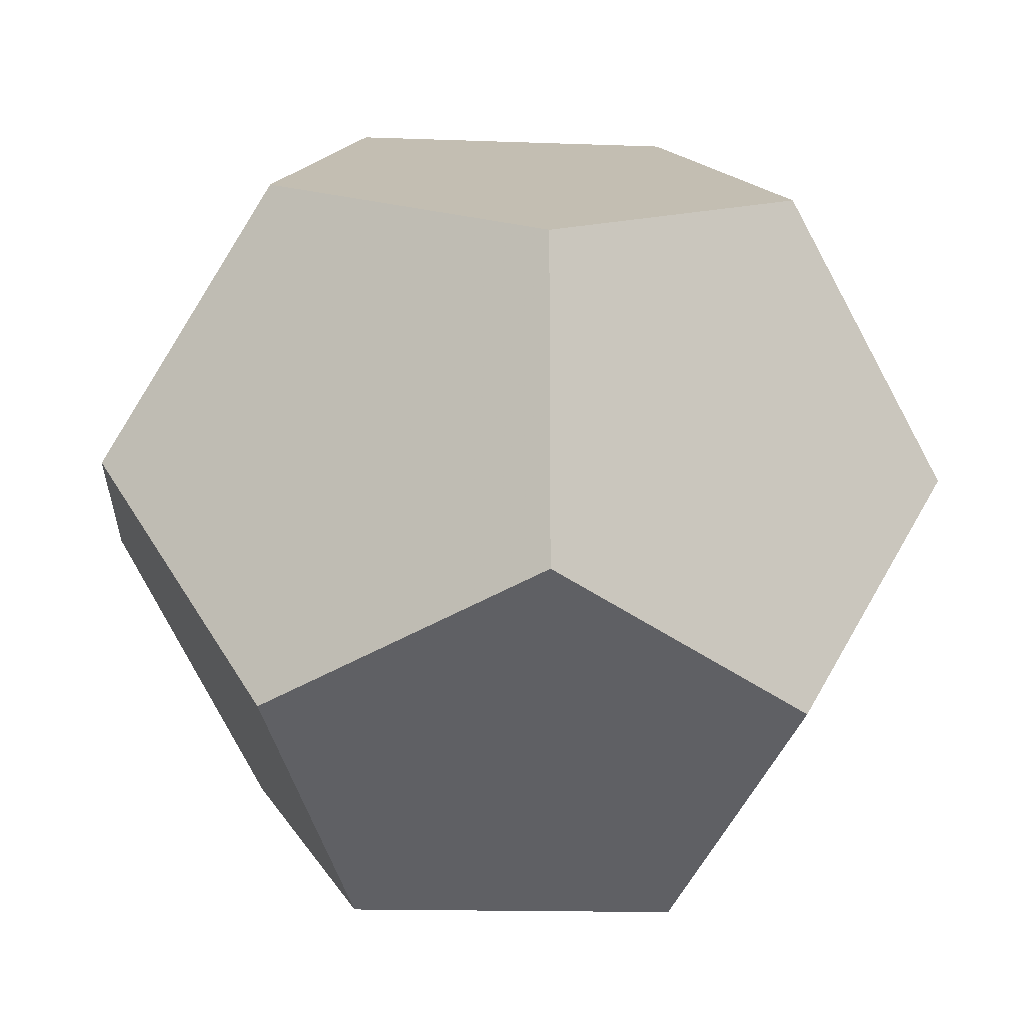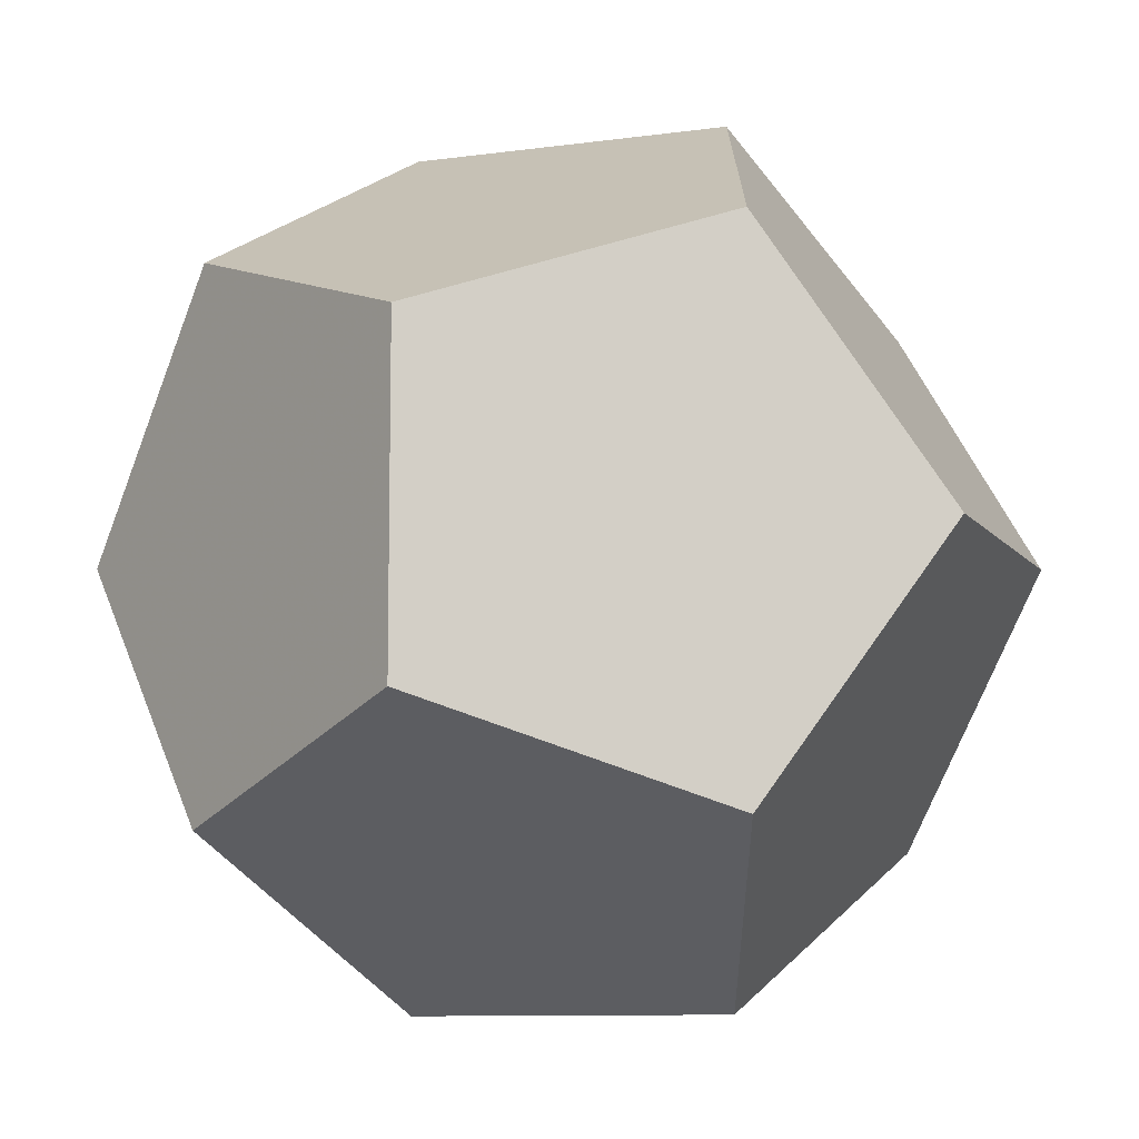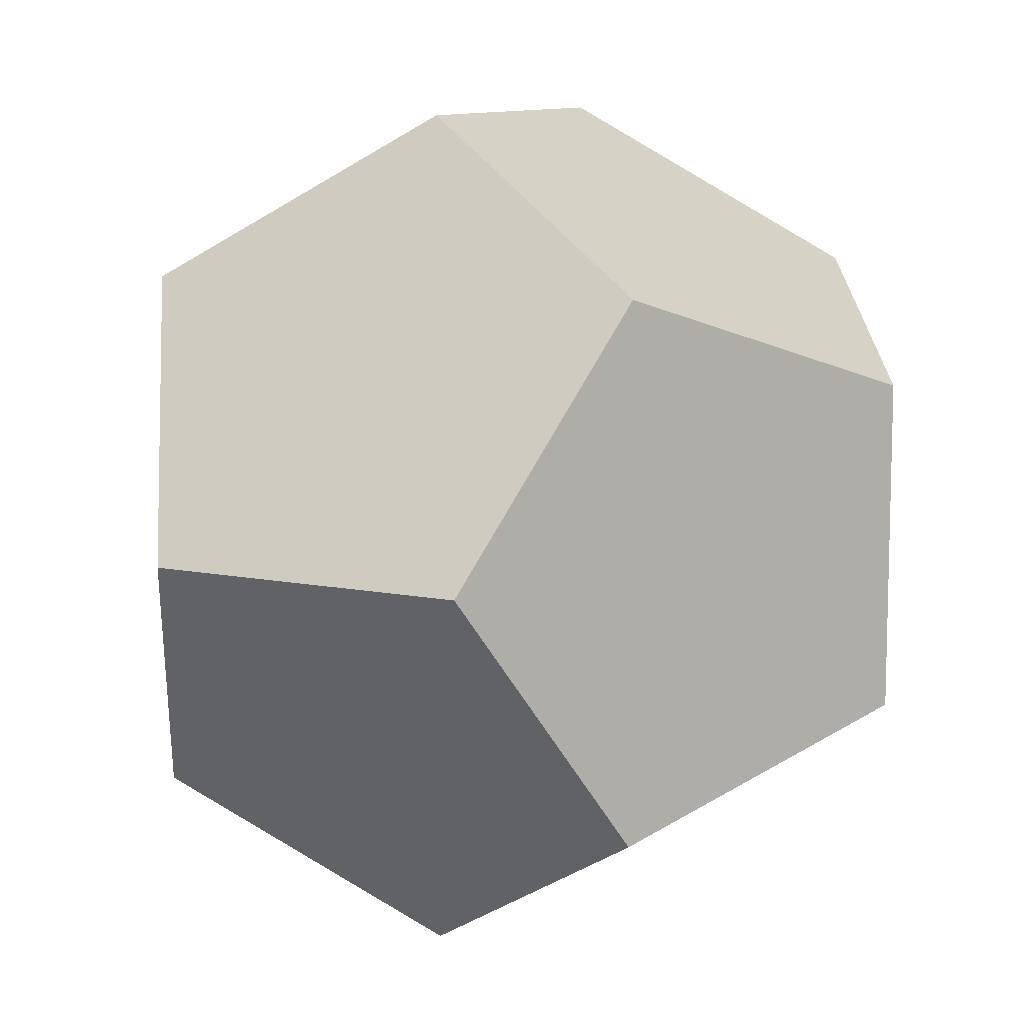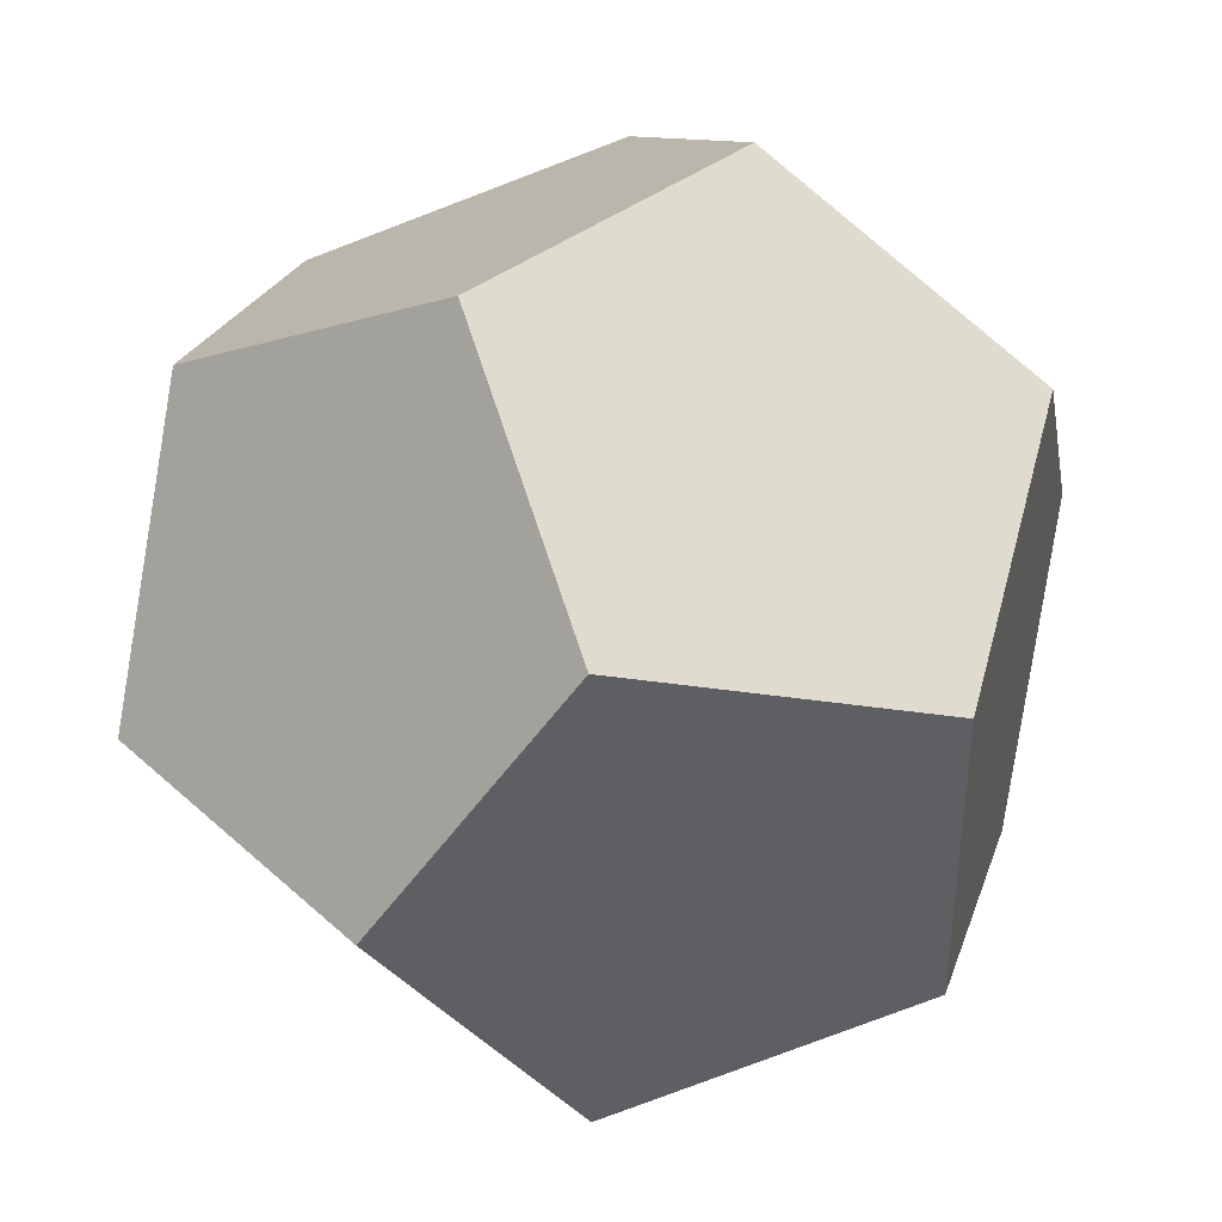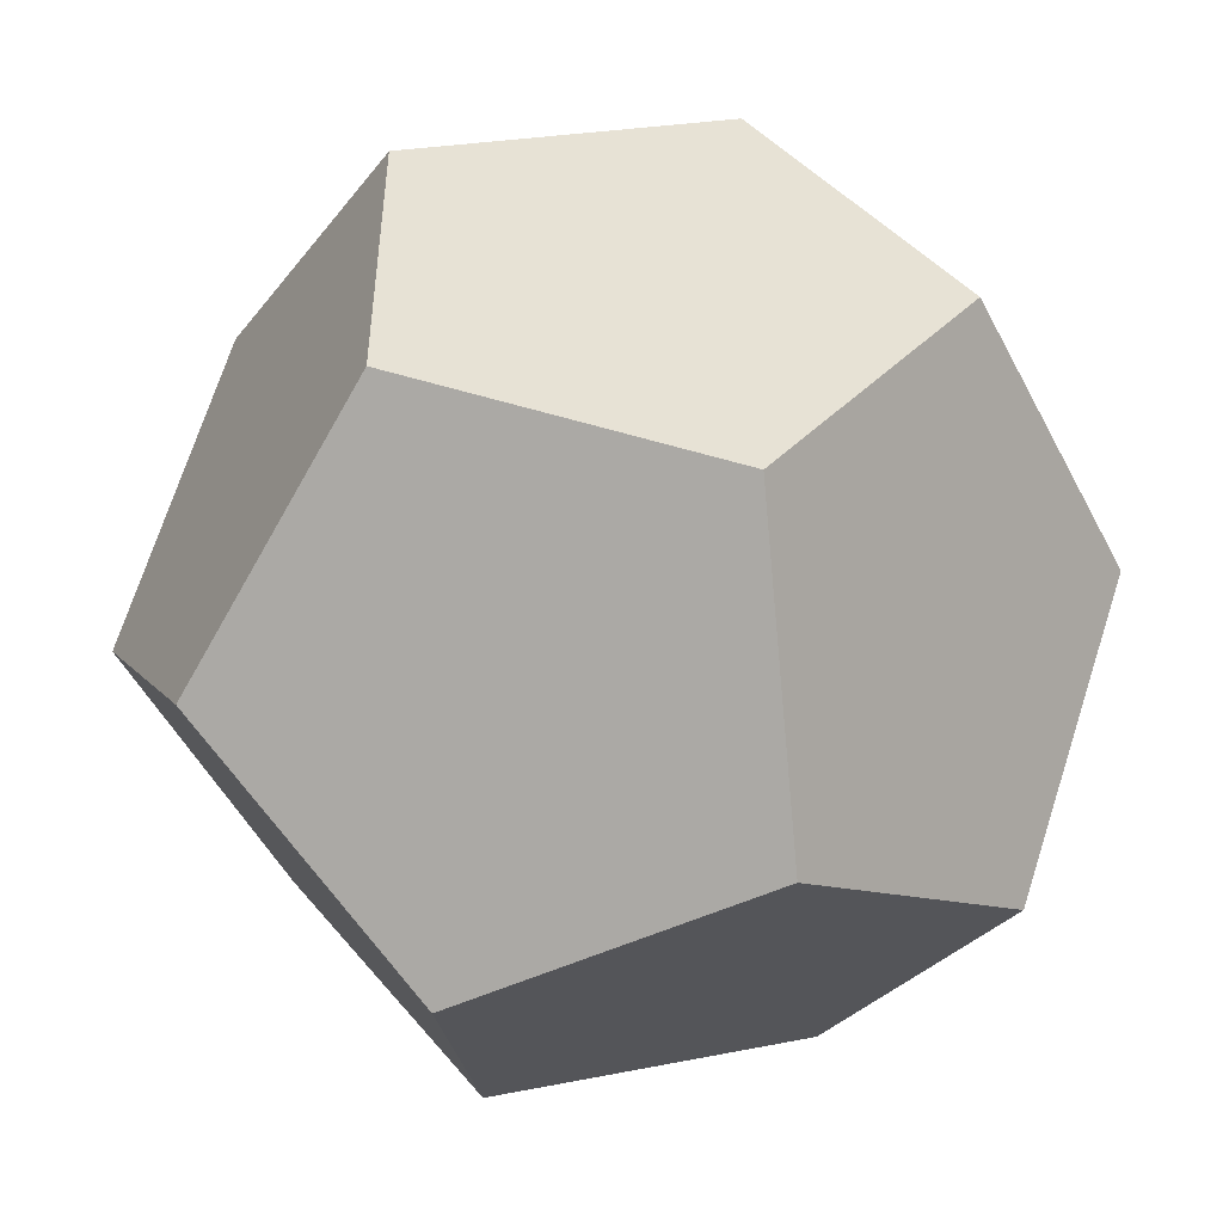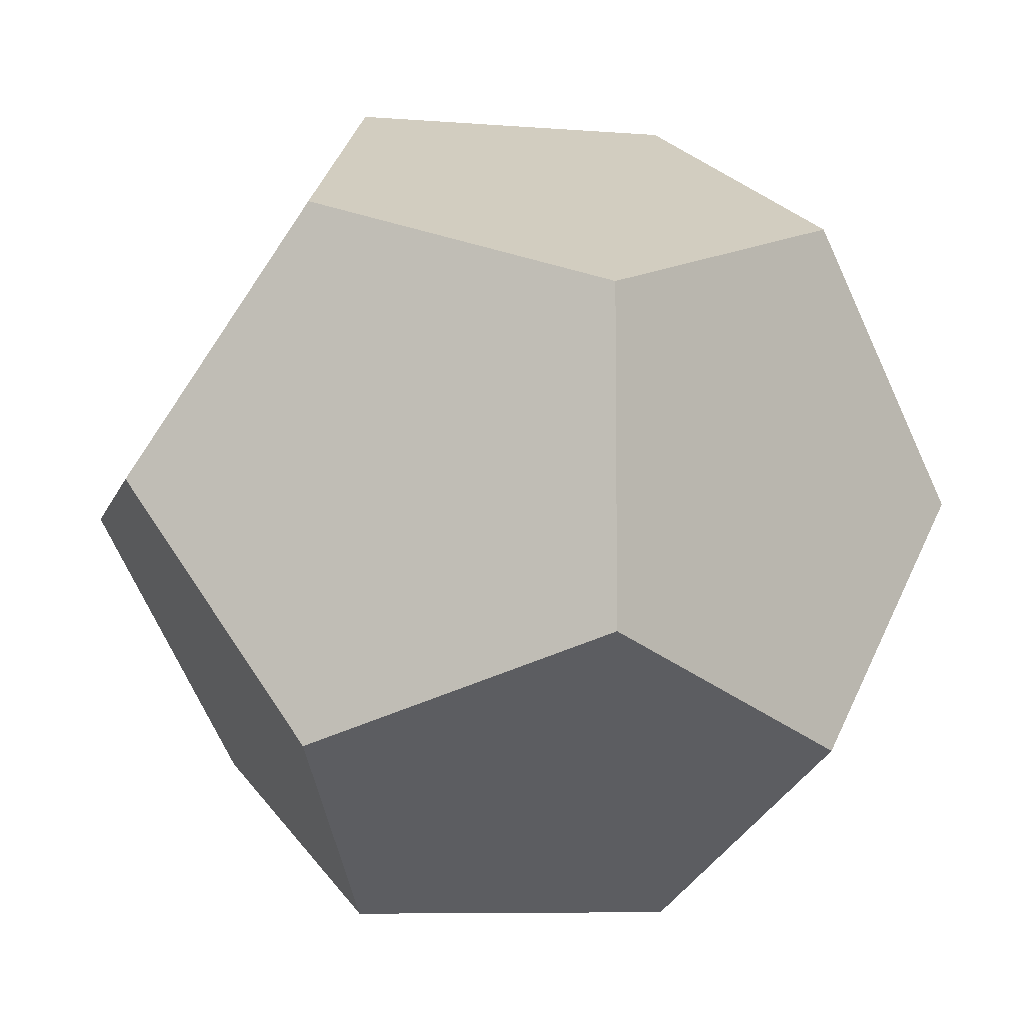
<metadata>
{"format":"obj","ext":"obj","renderer":"f3d","projection":"perspective","resolution":1024,"background":"white","views":[{"elev":-14.5,"azim":-94.7,"up":"+Z"},{"elev":-9.3,"azim":110.6,"up":"+Z"},{"elev":10.2,"azim":117.5,"up":"+Y"},{"elev":41.3,"azim":-132.4,"up":"+Z"},{"elev":-50.9,"azim":116.8,"up":"+Z"},{"elev":-7.3,"azim":77.0,"up":"+Z"}]}
</metadata>
<code>
g Platonic
v 0 35.68 93.42
v 0 -35.68 93.42
v 93.42 0 35.68
v 93.42 0 -35.68
v 0 35.68 -93.42
v 0 -35.68 -93.42
v -93.42 0 -35.68
v -93.42 0 35.68
v -35.68 93.42 0
v 35.68 93.42 0
v 35.68 -93.42 0
v -35.68 -93.42 0
v 57.74 -57.74 57.74
v 57.74 -57.74 -57.74
v -57.74 -57.74 -57.74
v -57.74 -57.74 57.74
v 57.74 57.74 57.74
v 57.74 57.74 -57.74
v -57.74 57.74 -57.74
v -57.74 57.74 57.74
f 18 5 19 9 10
f 18 4 14 6 5
f 10 17 3 4 18
f 3 13 11 14 4
f 1 2 13 3 17
f 2 16 12 11 13
f 20 8 16 2 1
f 9 19 7 8 20
f 10 9 20 1 17
f 15 7 19 5 6
f 12 16 8 7 15
f 12 15 6 14 11

</code>
